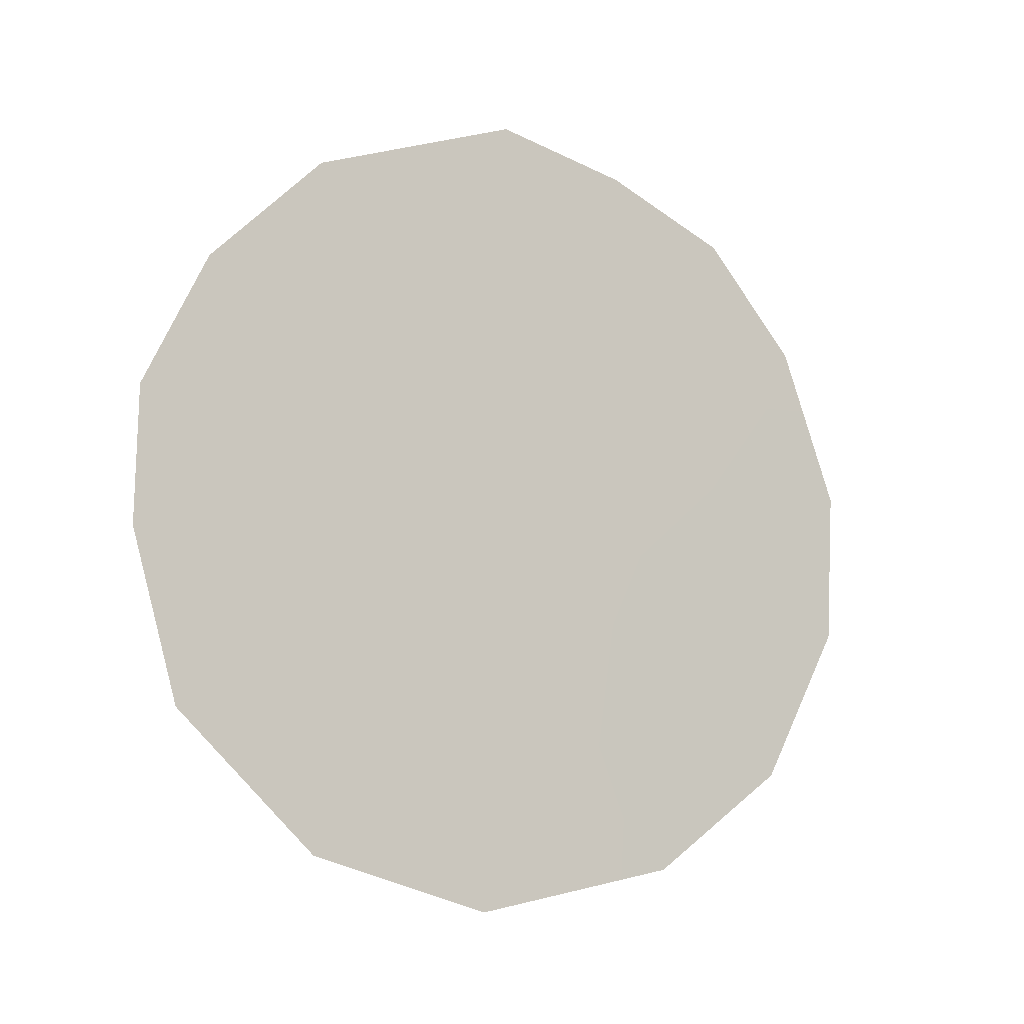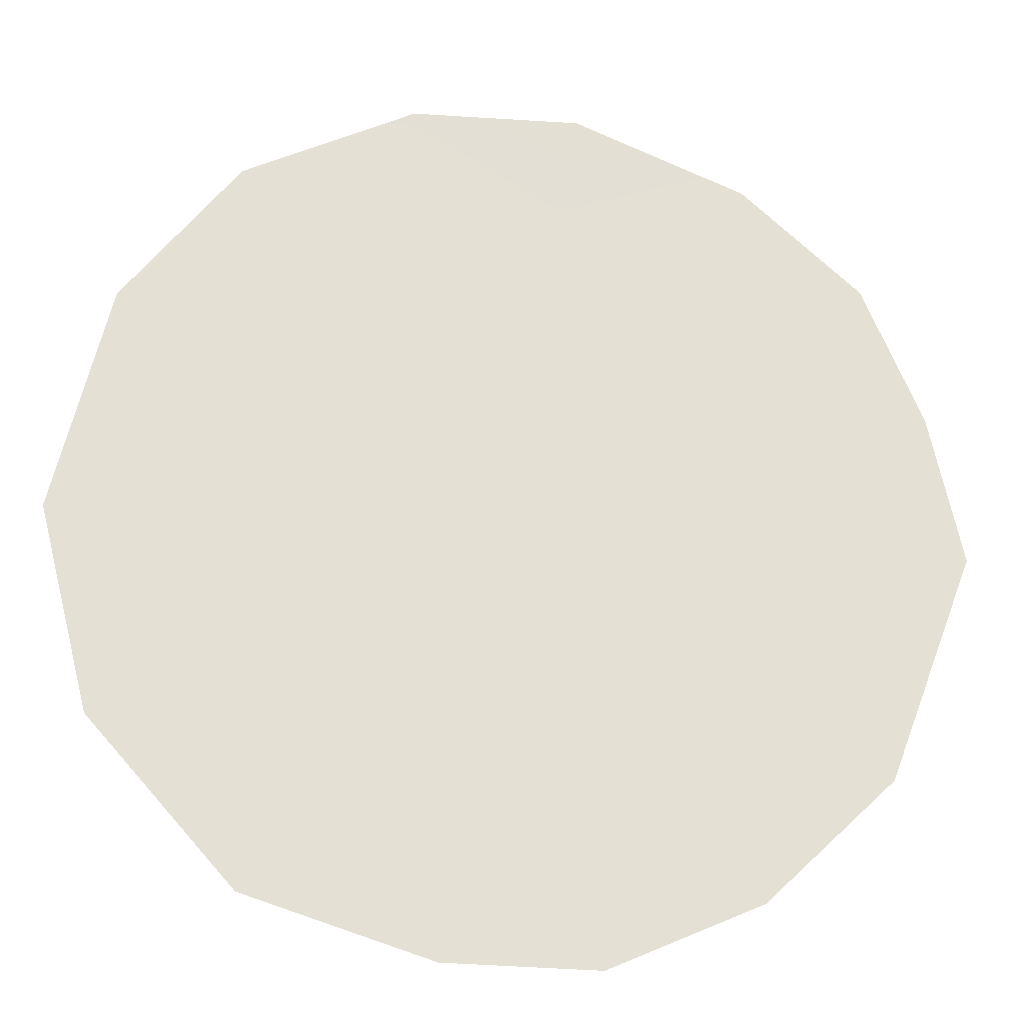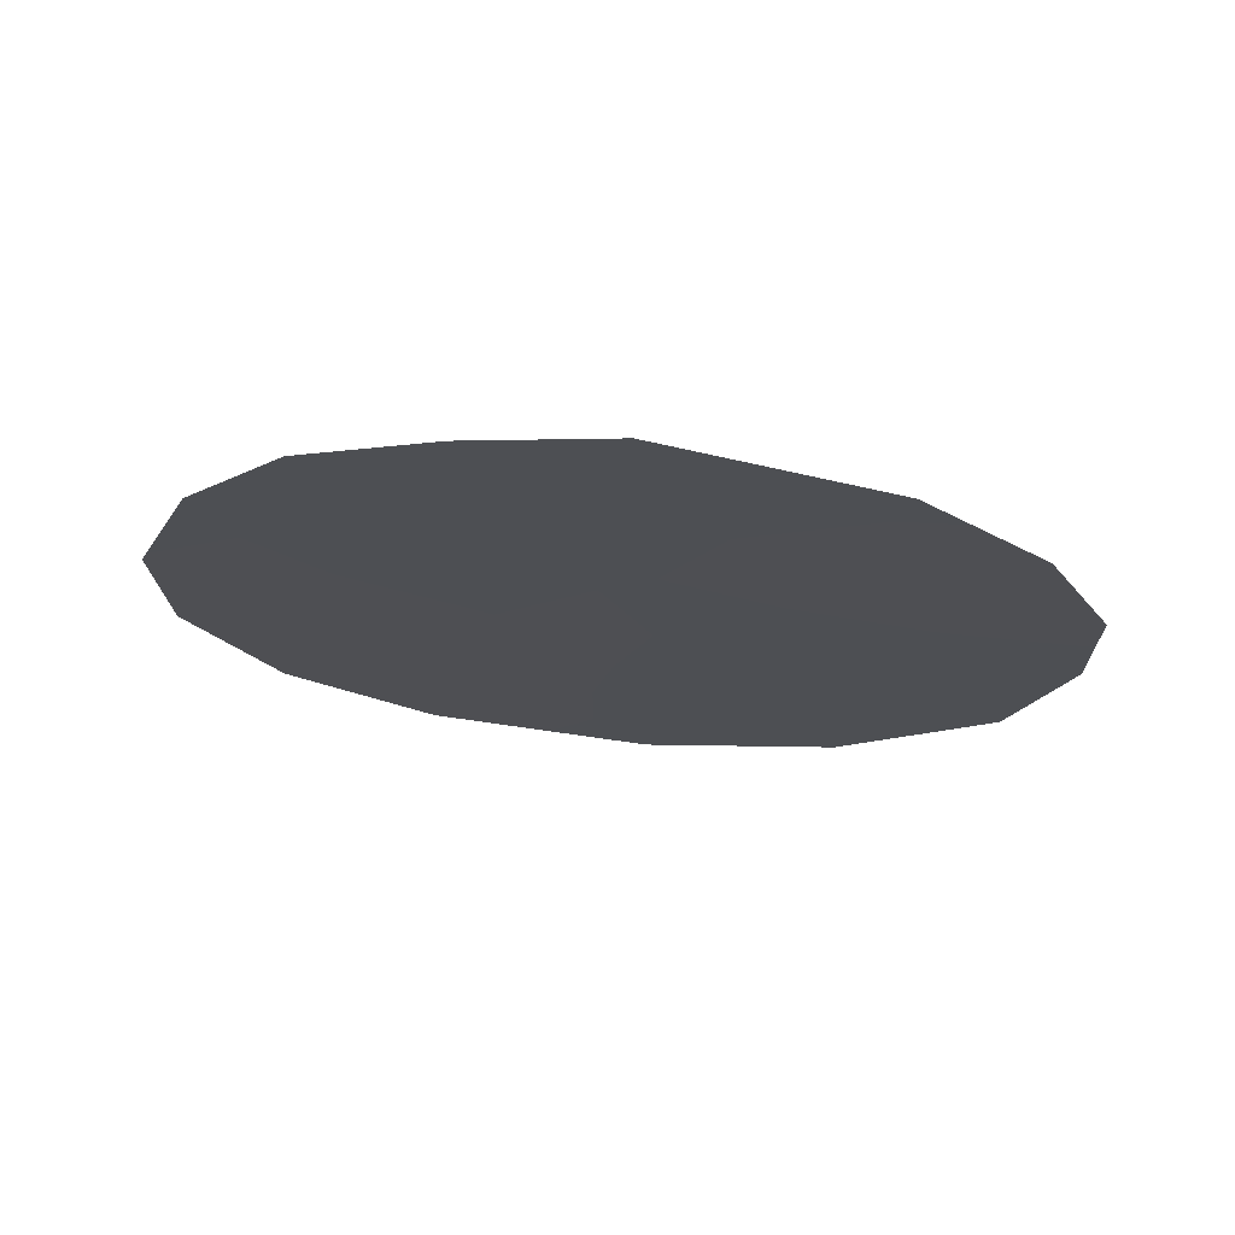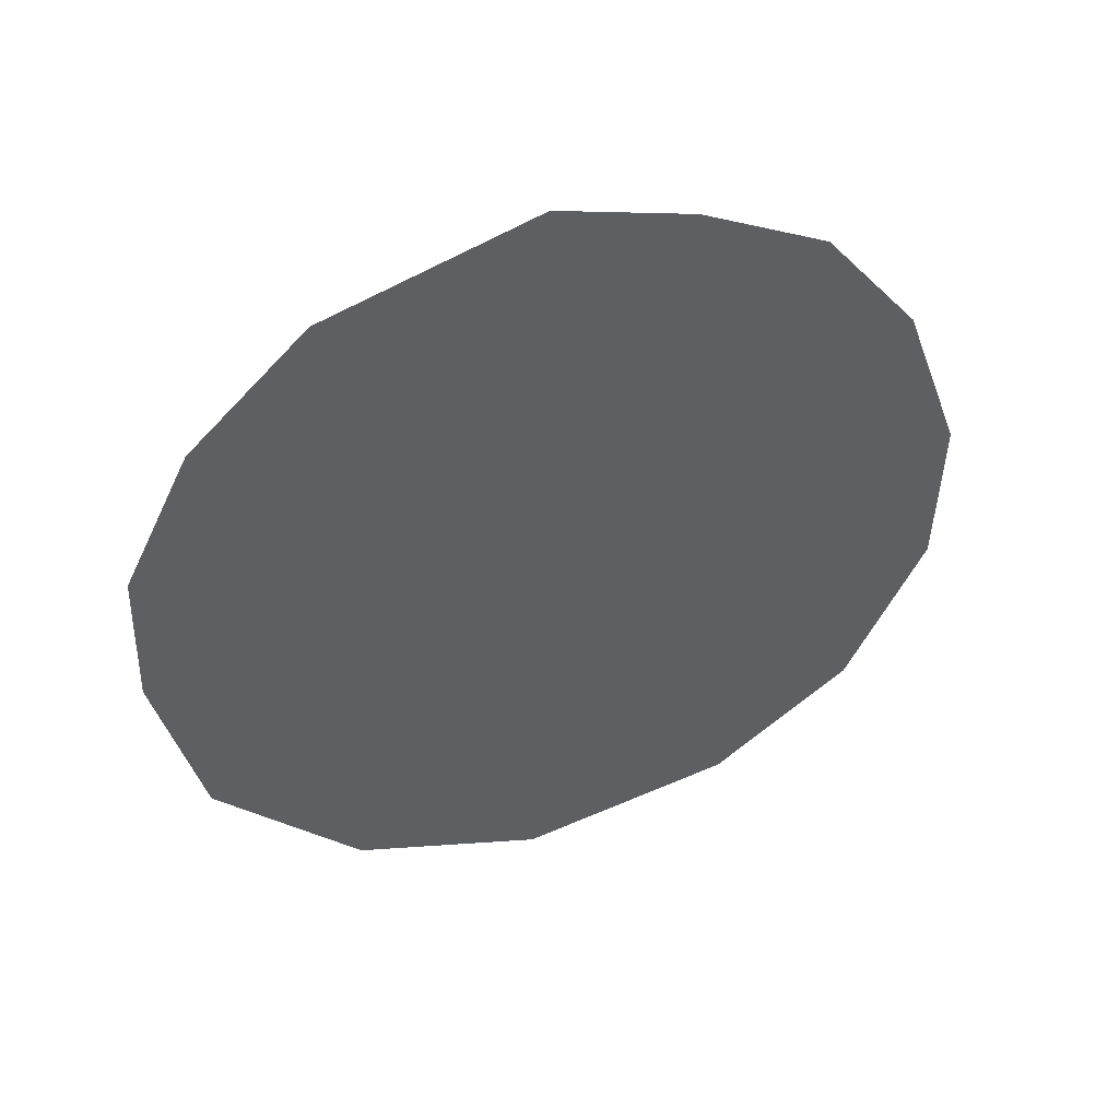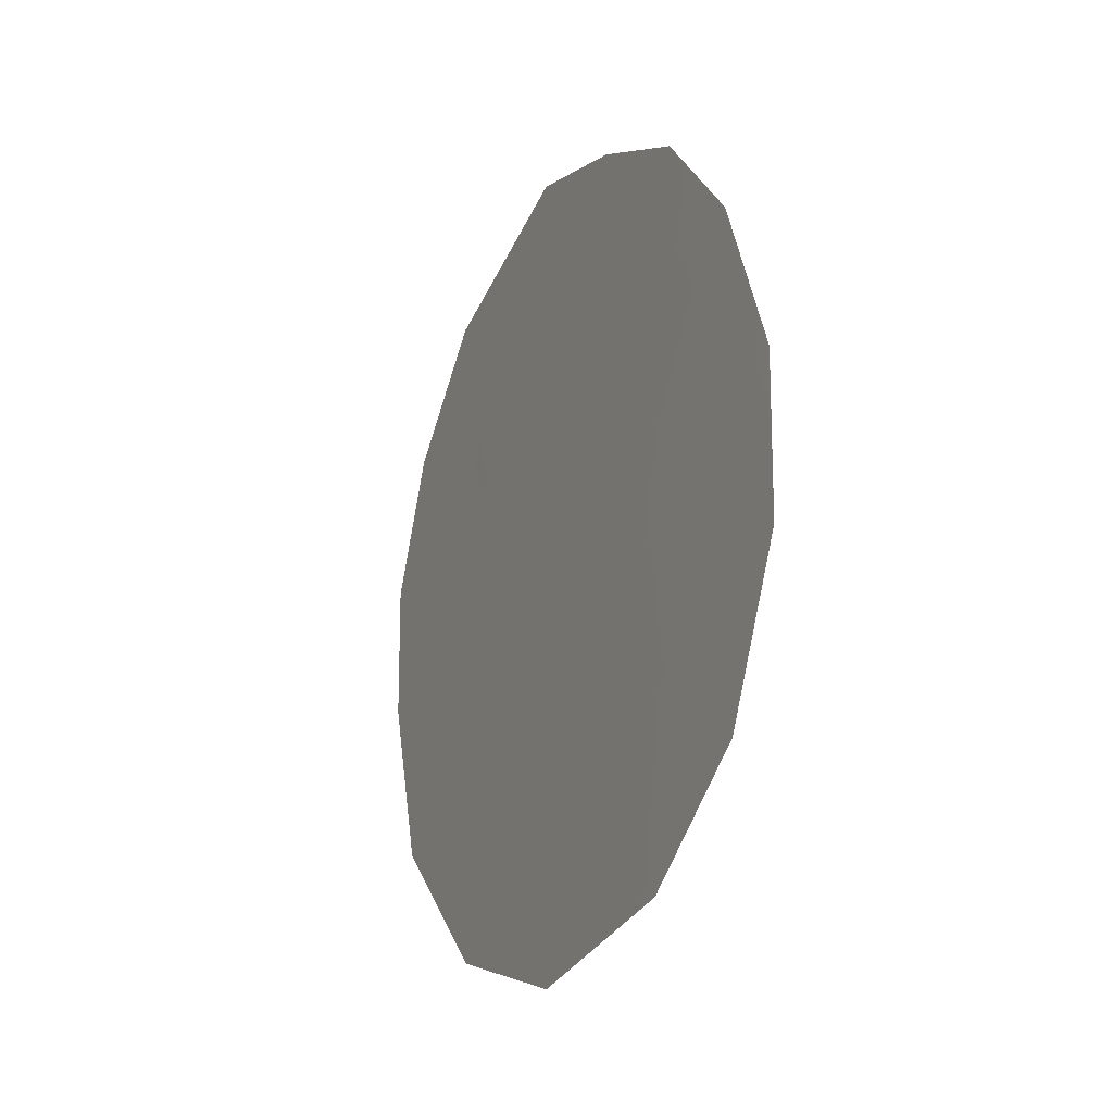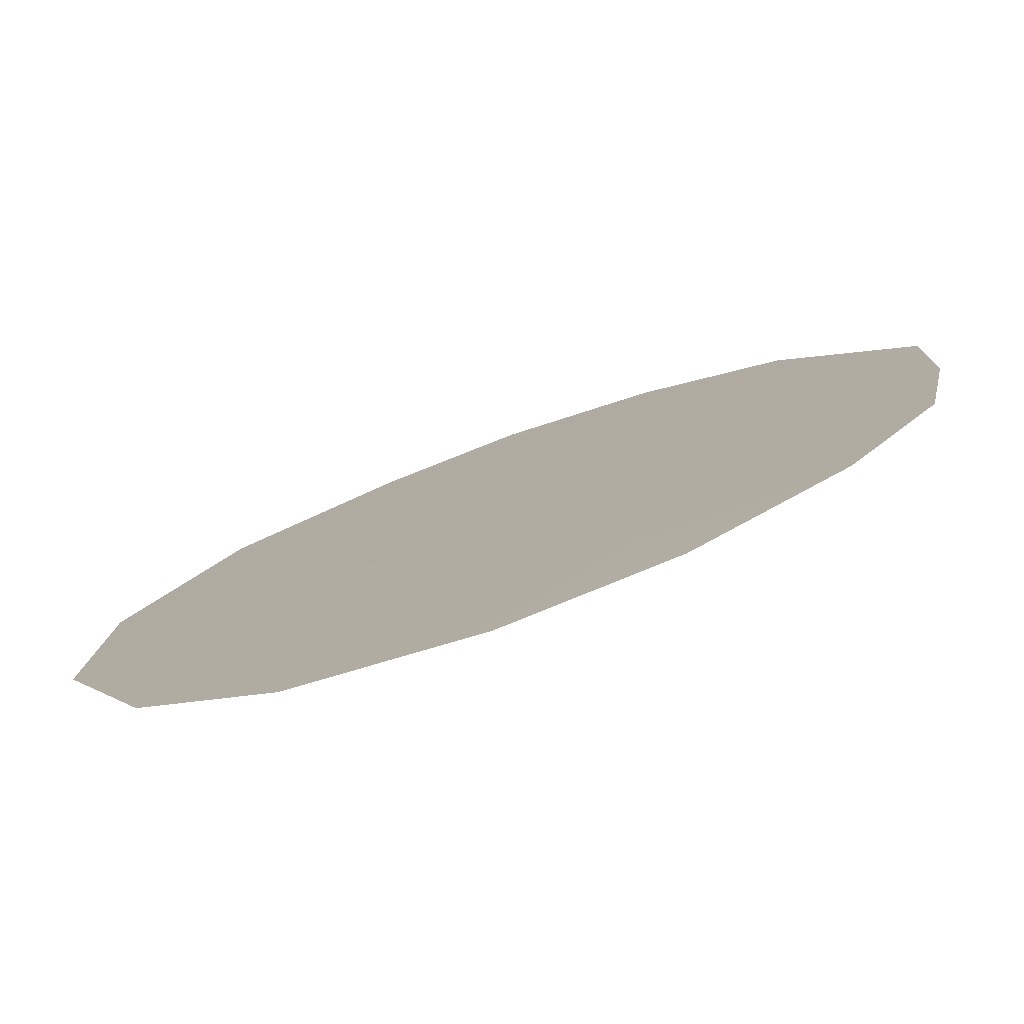
<metadata>
{"format":"obj","ext":"obj","renderer":"f3d","projection":"perspective","resolution":1024,"background":"white","views":[{"elev":-8.2,"azim":-83.3,"up":"+Y"},{"elev":-57.9,"azim":84.8,"up":"+Z"},{"elev":72.6,"azim":130.0,"up":"+Y"},{"elev":43.8,"azim":-74.9,"up":"+Y"},{"elev":-21.4,"azim":9.2,"up":"+Y"},{"elev":64.2,"azim":66.8,"up":"+Z"}]}
</metadata>
<code>
v -69.64 -11.6 69.41
v -68.39 -6.834 71.32
v -69.32 -4.476 70.03
v -70.68 -5.252 68.03
v -66.57 -10.49 73.87
v -70.56 -13.22 68.02
v -71.52 -11.6 66.66
v -67.07 -12.27 73.11
v -67.6 -5.581 72.5
v -69.92 -9.42 69.04
v -69.48 -6.214 69.77
v -67.77 -11.33 72.13
v -71.01 -8.697 67.46
v -67.42 -8.909 72.69
v -66.55 -8.714 73.94
v -68.7 -10.07 70.81
v -70.75 -10.74 67.8
v -71.84 -8.057 66.27
v -69.35 -13.88 69.78
v -71.42 -6.519 66.91
v -67.96 -13.42 71.79
v -66.97 -6.878 73.39
v -68.43 -4.89 71.3
v -69.19 -8.086 70.14
v -71.84 -9.635 66.23
v -70.34 -7.392 68.47
v -68.67 -12.09 70.79
v -68.04 -8.162 71.82
f 2 11 23
f 10 26 24
f 16 10 24
f 16 14 12
f 10 16 1
f 13 17 25
f 12 14 5
f 15 5 14
f 12 5 8
f 12 21 27
f 22 2 9
f 28 2 22
f 3 23 11
f 26 13 20
f 28 22 14
f 17 6 7
f 11 4 3
f 6 1 19
f 26 4 11
f 19 27 21
f 1 27 19
f 11 2 24
f 22 15 14
f 2 23 9
f 24 2 28
f 16 24 28
f 13 25 18
f 10 13 26
f 1 17 10
f 20 13 18
f 12 8 21
f 17 1 6
f 17 7 25
f 13 10 17
f 4 26 20
f 27 16 12
f 27 1 16
f 24 26 11
f 16 28 14

</code>
